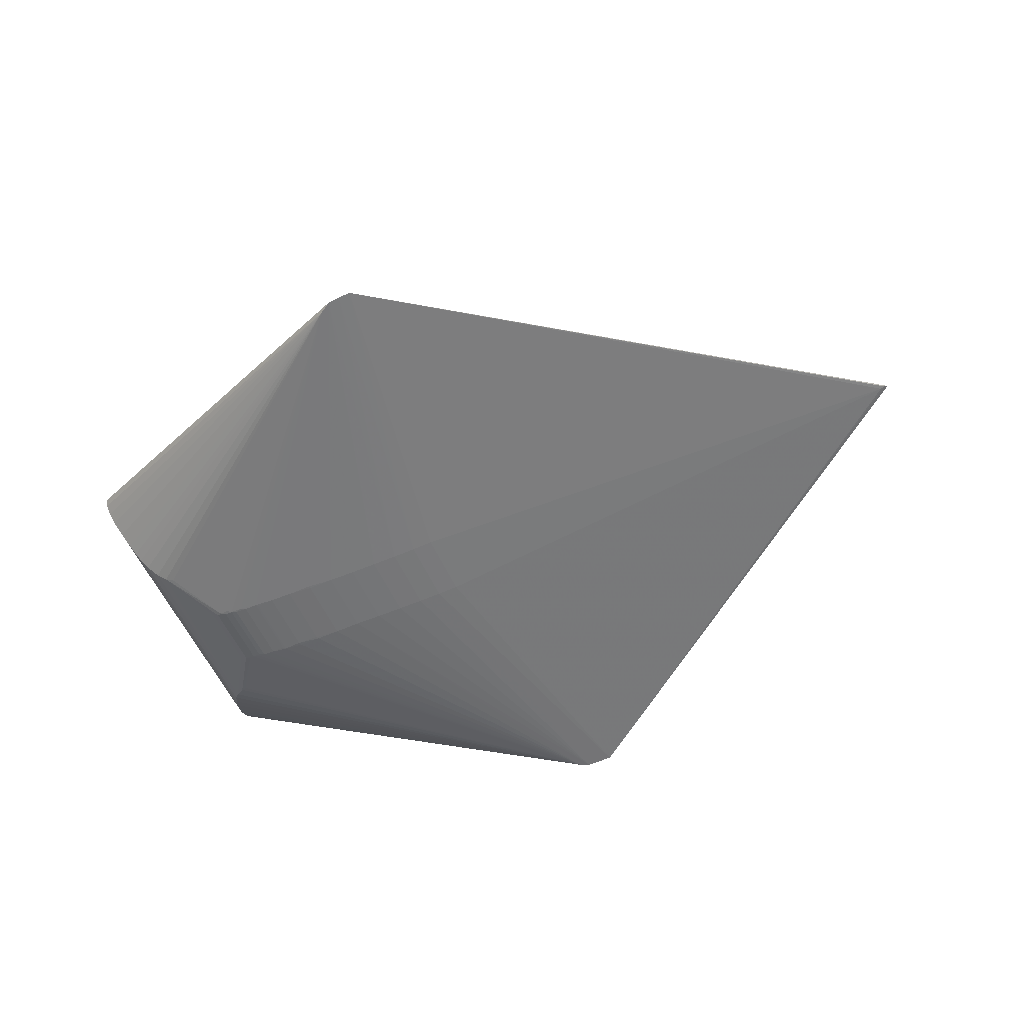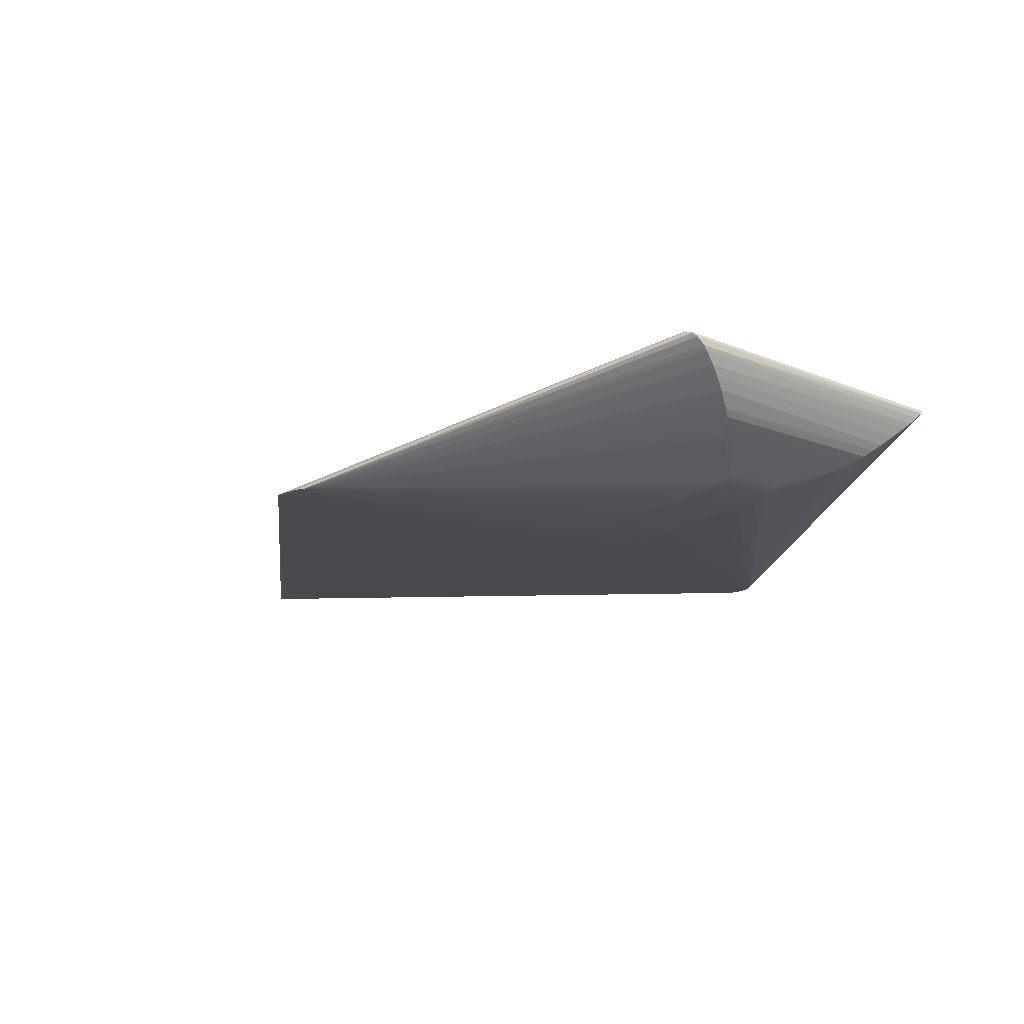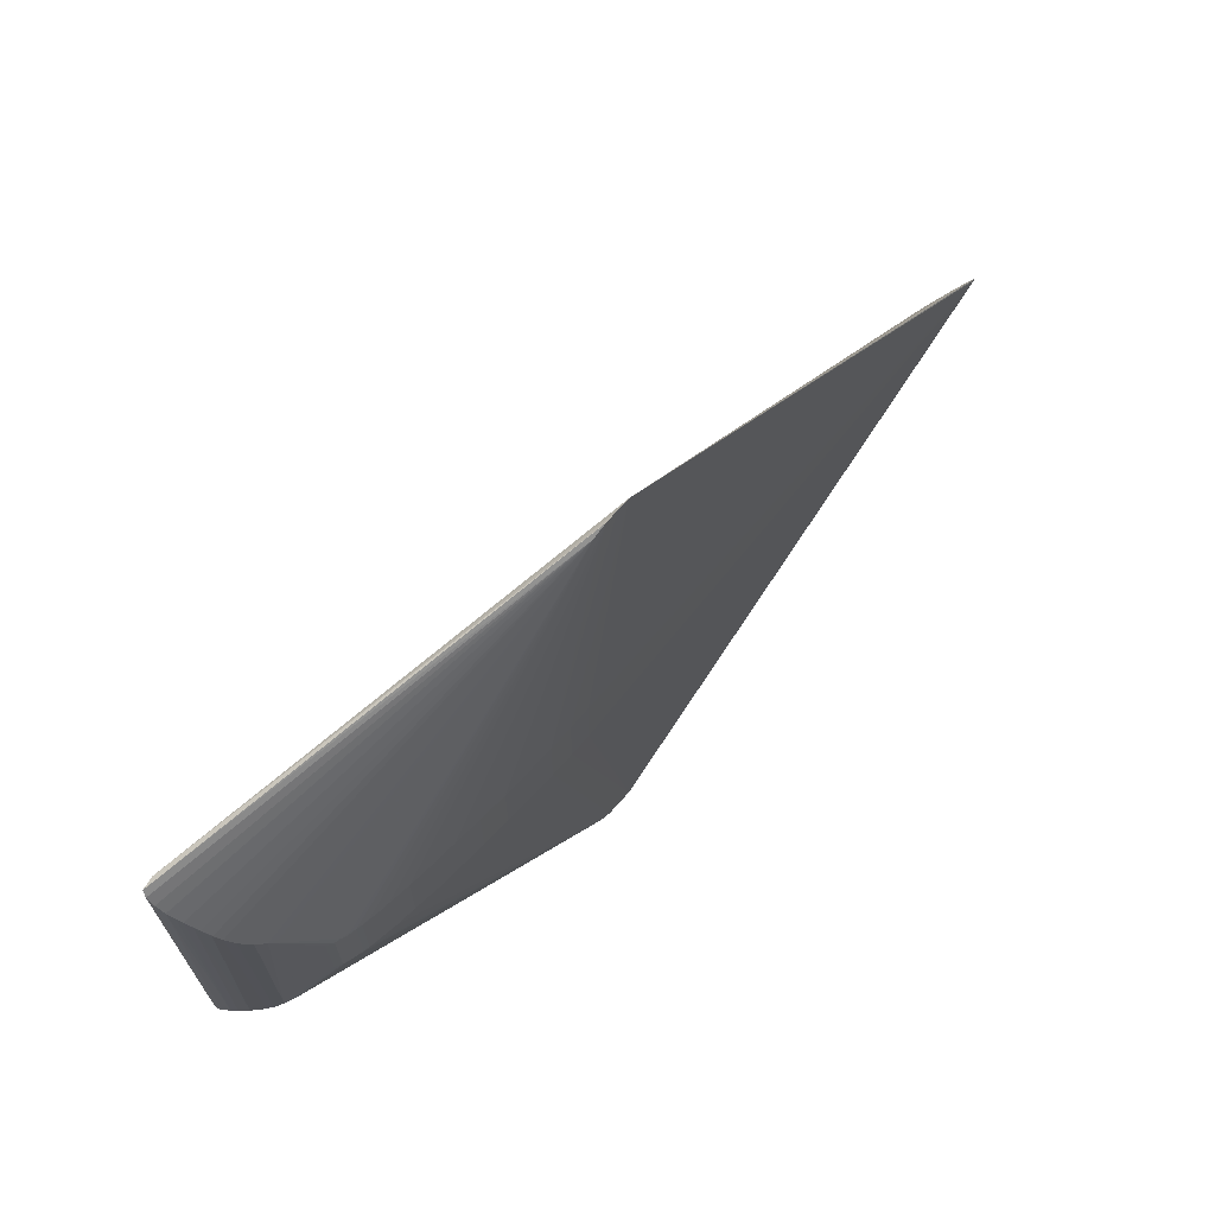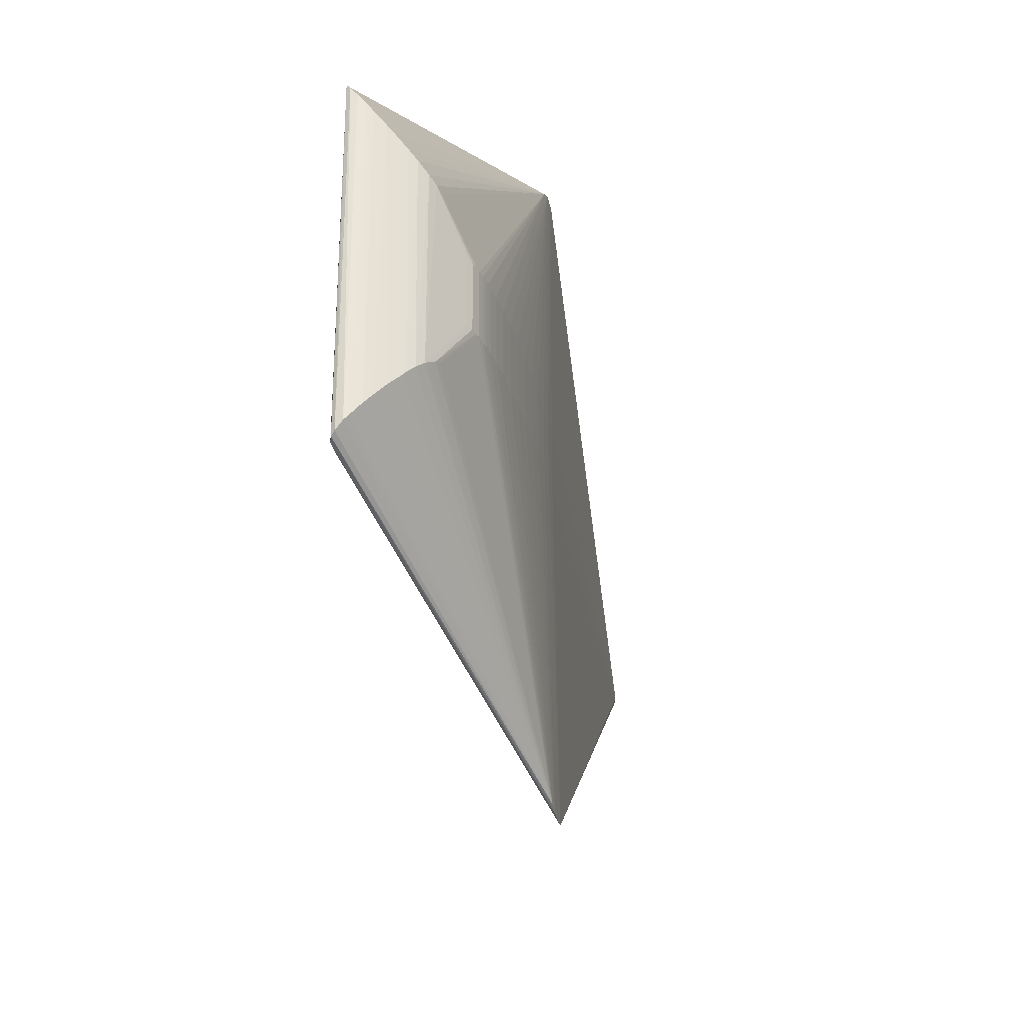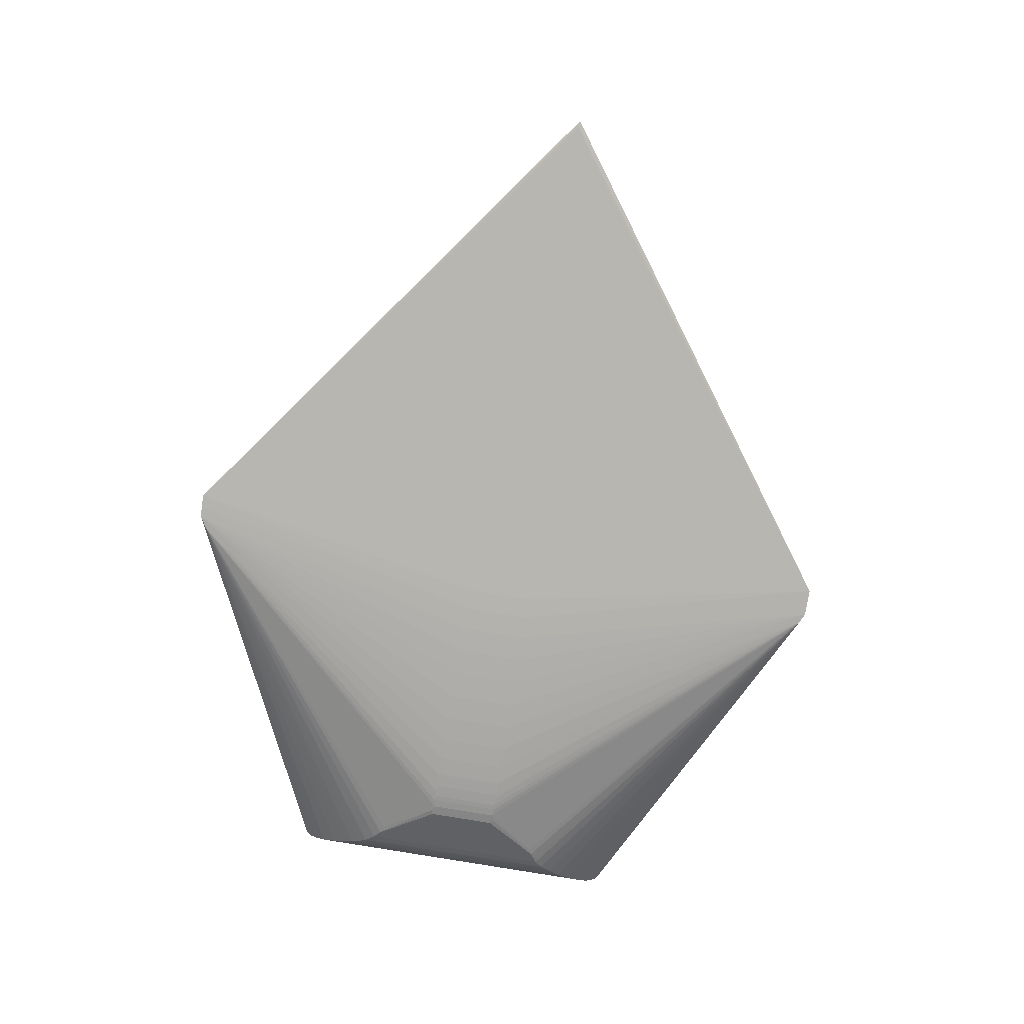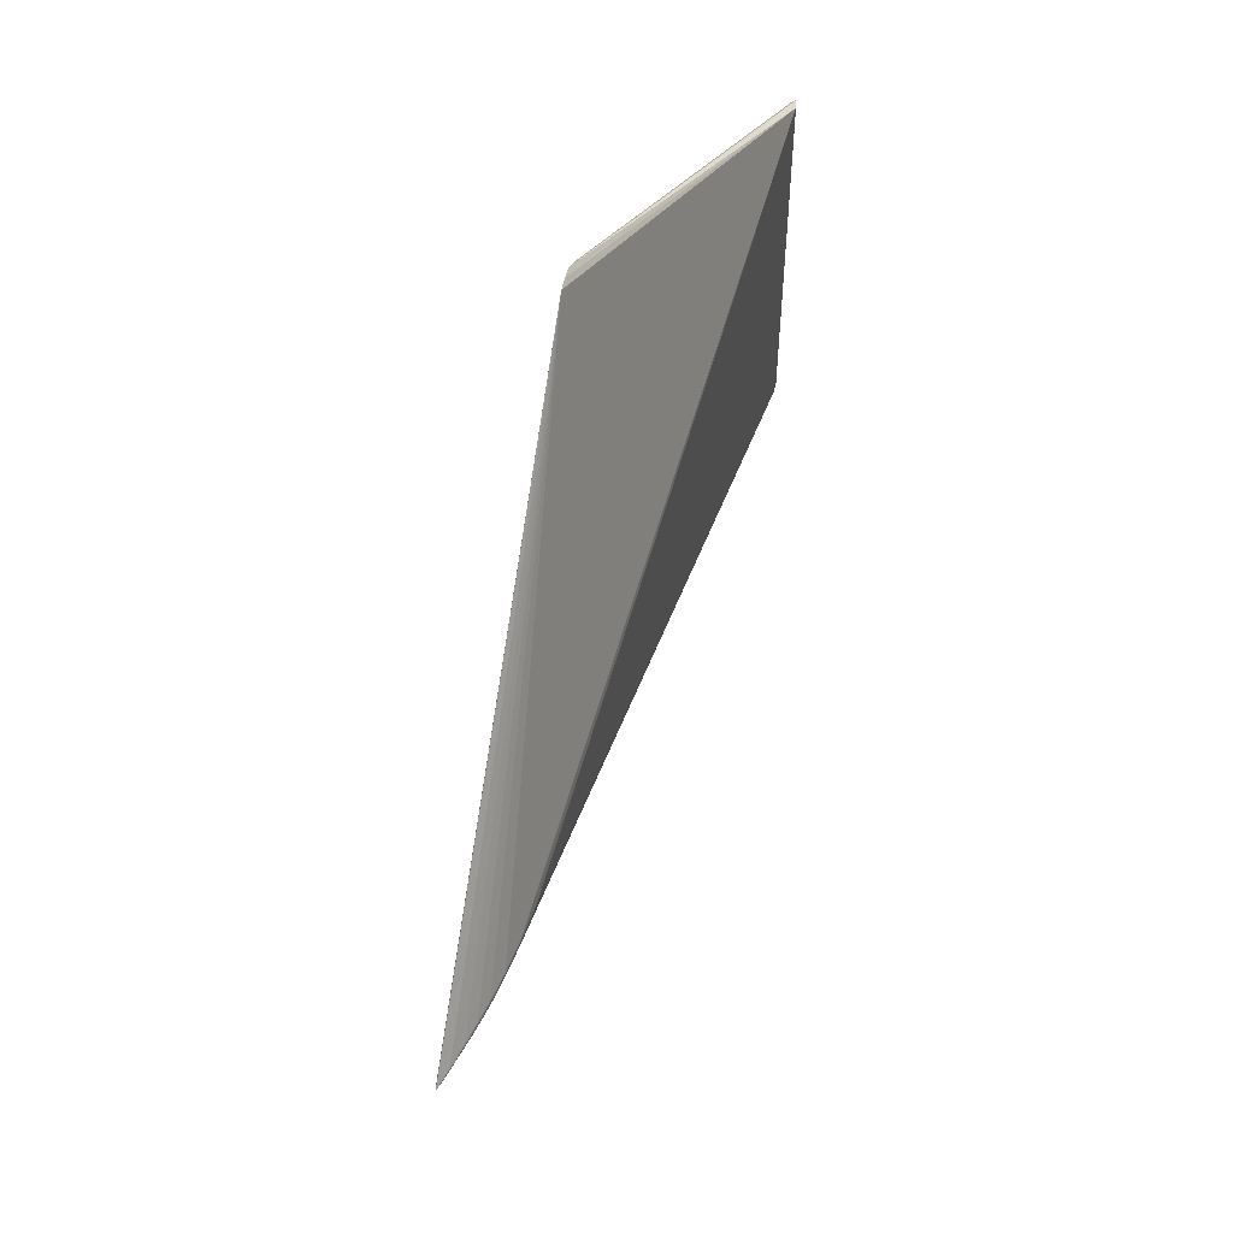
<metadata>
{"format":"obj","ext":"obj","renderer":"f3d","projection":"perspective","resolution":1024,"background":"white","views":[{"elev":-57.0,"azim":-155.9,"up":"+Z"},{"elev":-14.8,"azim":47.1,"up":"+Z"},{"elev":68.3,"azim":132.1,"up":"+Y"},{"elev":-30.6,"azim":101.5,"up":"+Y"},{"elev":-79.0,"azim":-99.7,"up":"+Z"},{"elev":54.0,"azim":-76.9,"up":"+Y"}]}
</metadata>
<code>
v 0.03058 0.03712 -0.03574
v 0.03031 -0.03841 -0.03584
v -0.4975 0.002829 0.02183
v -0.4954 -0.001137 0.02238
v 0.3834 0.1837 0.07821
v 0.3812 -0.1835 0.07378
v -0.0674 0.3879 -0.02615
v 0.2962 0.03579 -0.01199
v 0.2959 -0.03973 -0.01209
v -0.5387 -0.001754 0.01377
v -0.4293 -0.001133 0.03076
v -0.5632 -0.001125 0.007627
v -0.02 0.03739 -0.03473
v 0.2077 0.03645 -0.0289
v -0.02027 -0.03814 -0.03483
v 0.2074 -0.03908 -0.029
v -0.5938 0.003022 -0.0005263
v 0.2768 0.03527 -0.01962
v 0.2765 -0.04026 -0.01972
v -0.4294 0.0008752 0.03077
v 0.2533 0.03773 -0.02382
v 0.0904 0.03681 -0.03496
v 0.09013 -0.03872 -0.03505
v 0.3607 0.1272 0.03227
v -0.6073 0.001253 -0.007886
v -0.546 0.0008785 0.01235
v 0.377 -0.1692 0.06236
v -0.03759 -0.375 -0.0264
v -0.612 0.002454 -0.007488
v 0.2833 -0.04268 -0.0174
v 0.3348 0.09941 0.00978
v 0.3257 0.09616 0.006493
v 0.004021 0.03725 -0.03544
v 0.2286 0.03423 -0.02694
v 0.003749 -0.03828 -0.03554
v 0.2491 -0.04221 -0.02442
v 0.2283 -0.0413 -0.02704
v 0.3515 -0.1191 0.02193
v 0.2613 0.03493 -0.02273
v 0.261 -0.04059 -0.02283
v -0.4655 0.002331 0.02666
v -0.52 -0.001074 0.01797
v 0.1216 0.03659 -0.03394
v 0.1214 -0.03894 -0.03404
v 0.3647 0.1355 0.03862
v -0.4655 0.003487 0.02645
v -0.4975 0.005245 0.02114
v -0.4941 -0.002637 0.02234
v -0.4969 0.0006201 0.02214
v -0.5679 0.002065 0.006786
v 0.1527 0.03821 -0.03247
v 0.152 0.03536 -0.03255
v 0.1517 -0.04017 -0.03265
v 0.3811 0.1736 0.0699
v 0.3694 0.145 0.04644
v -0.05385 0.3868 -0.02619
v -0.08143 0.3879 -0.02589
v -0.05797 -0.3878 -0.02719
v -0.08887 -0.388 -0.0268
v -0.5871 0.00186 0.001693
v 0.3821 0.1986 0.0903
v 0.3728 -0.2051 0.09184
v 0.3373 -0.1074 0.01213
v -0.5253 0.003065 0.01658
v -0.4649 -0.001163 0.02683
v 0.1814 0.0369 -0.03083
v 0.1811 -0.03863 -0.03093
v 0.2888 0.03556 -0.01599
v 0.2885 -0.03997 -0.01609
v 0.2469 0.0353 -0.02484
v 0.05969 0.03698 -0.03557
v 0.2467 -0.04022 -0.02493
v 0.05942 -0.03855 -0.03566
v 0.3543 0.1173 0.02424
v -0.4975 0.003801 0.0216
v -0.4643 -0.002917 0.02663
v -0.5233 0.0005265 0.01729
v 0.3731 -0.1594 0.0545
v -0.04664 -0.3828 -0.02693
v -0.6158 0.001148 -0.006818
v 0.3825 -0.1886 0.07813
v 0.3794 -0.2027 0.08961
v -0.4655 0.005212 0.02597
v 0.3782 0.1652 0.06331
v 0.3723 0.1505 0.05138
v -0.5921 0.0007536 0.00028
v 0.3842 0.1927 0.0856
v 0.3684 0.2008 0.09216
v 0.3605 -0.2051 0.09197
v 0.3308 -0.1016 0.008133
v 0.324 -0.09883 0.005567
v -0.4294 0.00288 0.03055
v -0.5492 0.003843 0.01102
v -0.5253 0.004825 0.01601
v -0.5188 -0.002299 0.01796
v -0.5693 0.004041 0.005834
v -0.4654 0.0005916 0.0268
v -0.5554 -0.000467 0.01001
v 0.2313 0.03678 -0.02666
v 0.231 -0.03875 -0.02676
v 0.2061 -0.04267 -0.0289
v 0.18 -0.04144 -0.03098
v 0.3755 0.1592 0.05794
v 0.3655 0.1359 0.03934
v 0.3591 -0.132 0.03196
v 0.3668 -0.1449 0.04274
v 0.3566 -0.1265 0.02815
v -0.03938 0.3778 -0.02568
v 0.2676 0.03664 -0.02157
v 0.2724 0.03933 -0.02008
v 0.2836 0.03801 -0.01751
v 0.2673 -0.04203 -0.02149
v 0.2673 -0.03889 -0.02167
v 0.3442 0.1065 0.01547
v 0.3817 -0.1984 0.0858
v 0.3434 -0.1105 0.01517
f 59 89 48
f 57 13 25
f 80 57 29
f 57 25 29
f 29 59 80
f 29 25 59
f 76 48 89
f 116 9 31
f 19 18 69
f 59 25 15
f 15 25 13
f 83 88 57
f 46 88 83
f 61 56 88
f 2 71 73
f 79 116 38
f 38 105 79
f 19 69 30
f 31 9 8
f 9 69 8
f 114 116 31
f 38 116 114
f 114 74 38
f 107 105 38
f 38 74 107
f 87 81 5
f 81 54 5
f 59 15 35
f 74 114 108
f 108 114 31
f 108 5 54
f 87 5 108
f 108 61 87
f 56 61 108
f 33 13 57
f 33 15 13
f 33 35 15
f 22 73 71
f 22 71 56
f 96 93 57
f 75 3 46
f 46 83 75
f 75 83 57
f 57 47 75
f 46 3 41
f 41 88 46
f 57 93 94
f 94 47 57
f 115 81 87
f 87 61 115
f 61 82 115
f 115 79 81
f 82 79 115
f 90 30 69
f 9 116 90
f 90 69 9
f 44 79 58
f 2 73 58
f 59 35 58
f 58 35 2
f 58 79 82
f 14 37 16
f 16 67 14
f 67 16 102
f 99 100 37
f 14 108 99
f 68 8 69
f 68 69 18
f 18 111 68
f 68 111 31
f 31 8 68
f 105 107 106
f 106 79 105
f 106 78 79
f 79 78 27
f 85 106 104
f 78 106 85
f 85 27 78
f 56 51 43
f 43 22 56
f 44 22 43
f 66 51 56
f 66 108 14
f 56 108 66
f 14 67 66
f 67 102 53
f 53 79 44
f 53 102 79
f 31 111 32
f 32 108 31
f 111 108 32
f 74 108 24
f 24 107 74
f 104 106 24
f 24 106 107
f 7 33 57
f 57 88 7
f 88 56 7
f 56 71 1
f 33 7 1
f 1 71 2
f 1 7 56
f 2 35 1
f 35 33 1
f 23 22 44
f 73 22 23
f 44 58 23
f 23 58 73
f 17 96 57
f 60 96 17
f 17 57 80
f 80 60 17
f 86 60 80
f 59 12 86
f 80 59 86
f 49 41 3
f 3 77 49
f 64 77 3
f 3 75 64
f 26 77 64
f 64 75 47
f 47 94 64
f 93 26 64
f 64 94 93
f 59 48 95
f 95 10 59
f 79 40 112
f 36 40 79
f 19 112 113
f 113 112 40
f 116 79 63
f 63 90 116
f 79 90 63
f 19 30 91
f 30 90 91
f 62 58 82
f 62 88 89
f 62 89 59
f 59 58 62
f 62 61 88
f 62 82 61
f 79 102 101
f 101 102 16
f 37 79 101
f 101 16 37
f 34 37 14
f 14 99 34
f 34 99 37
f 6 54 81
f 6 27 54
f 81 79 6
f 79 27 6
f 55 85 104
f 52 43 51
f 51 66 52
f 44 43 52
f 52 53 44
f 52 66 67
f 67 53 52
f 98 86 12
f 10 26 98
f 60 86 98
f 59 10 98
f 98 12 59
f 4 49 42
f 42 49 77
f 48 4 42
f 42 95 48
f 10 95 42
f 42 26 10
f 42 77 26
f 65 76 89
f 89 11 65
f 48 76 65
f 65 4 48
f 89 88 20
f 20 11 89
f 72 79 37
f 72 36 79
f 37 100 72
f 100 99 72
f 40 36 72
f 28 90 79
f 28 91 90
f 19 91 28
f 28 112 19
f 79 112 28
f 109 113 40
f 40 39 109
f 45 55 104
f 108 55 45
f 104 24 45
f 45 24 108
f 85 55 103
f 27 85 103
f 103 108 54
f 103 55 108
f 60 98 50
f 50 98 26
f 50 26 93
f 93 96 50
f 50 96 60
f 88 41 92
f 92 20 88
f 41 20 92
f 97 65 11
f 11 20 97
f 97 20 41
f 41 49 97
f 97 49 4
f 4 65 97
f 70 72 99
f 70 39 40
f 40 72 70
f 18 109 110
f 110 111 18
f 110 108 111
f 110 109 108
f 54 27 84
f 84 103 54
f 27 103 84
f 21 99 108
f 21 70 99
f 39 70 21
f 108 109 21
f 21 109 39
f 19 113 109
f 109 18 19

</code>
